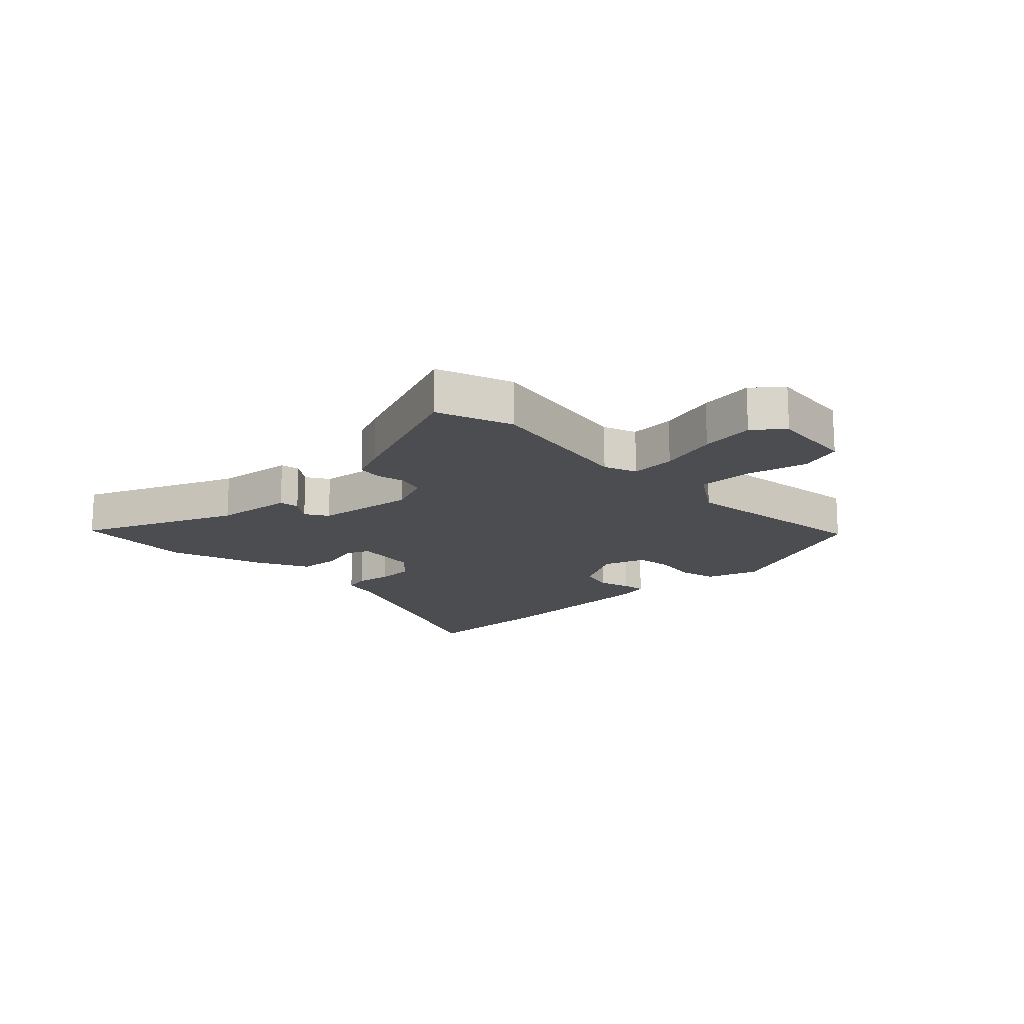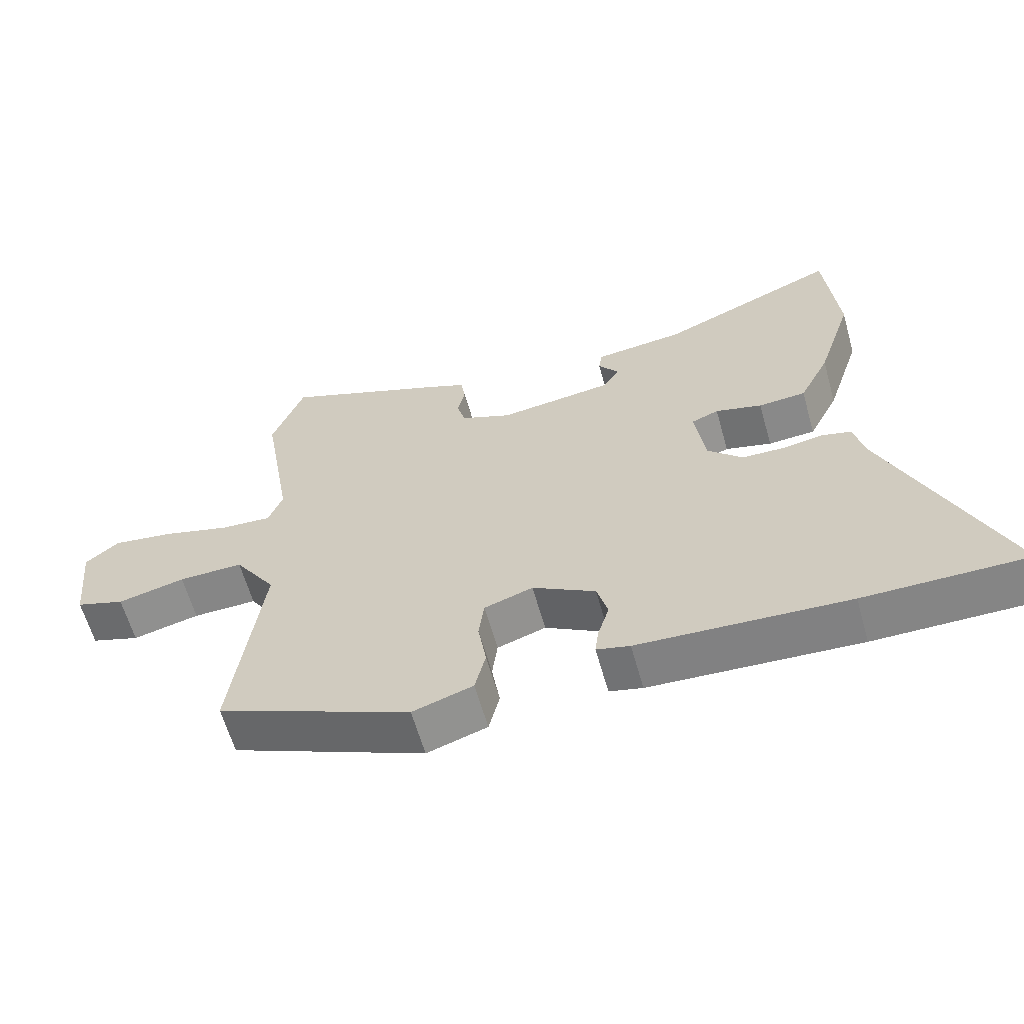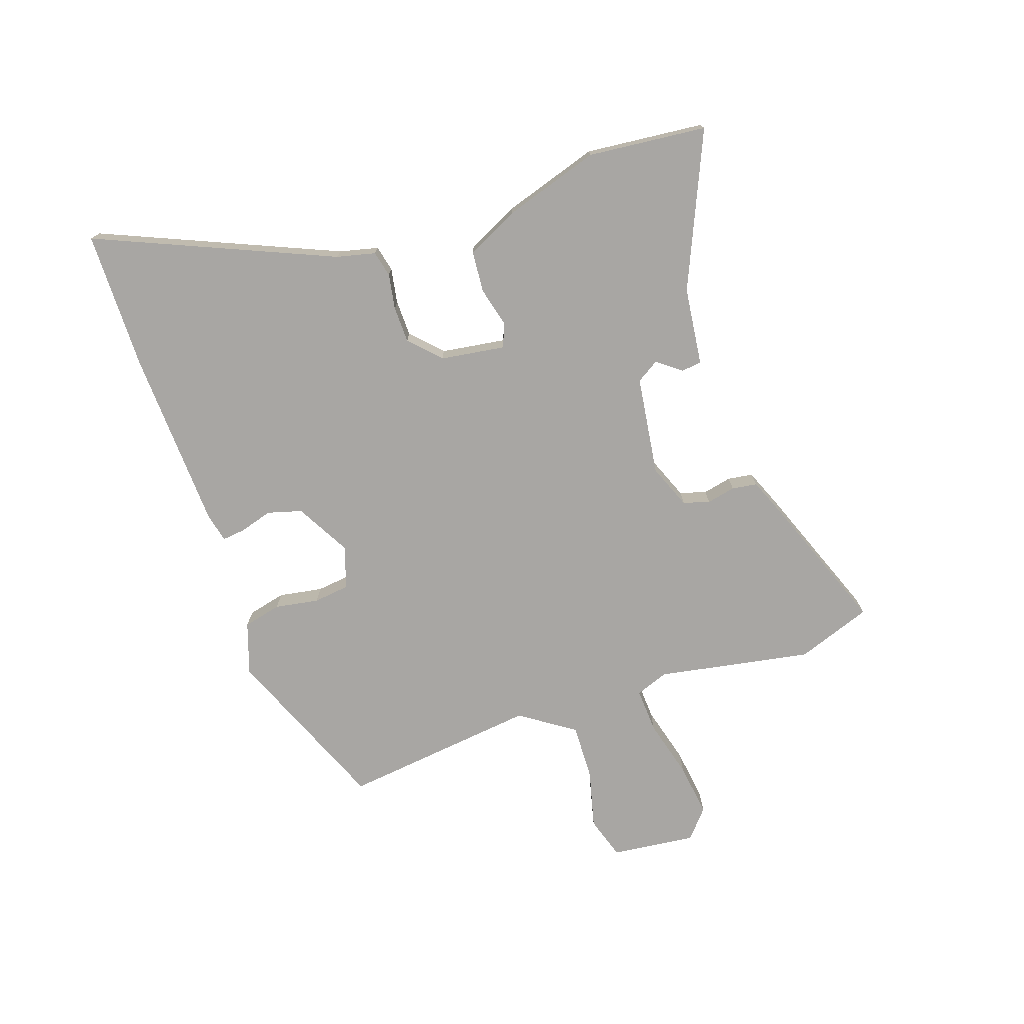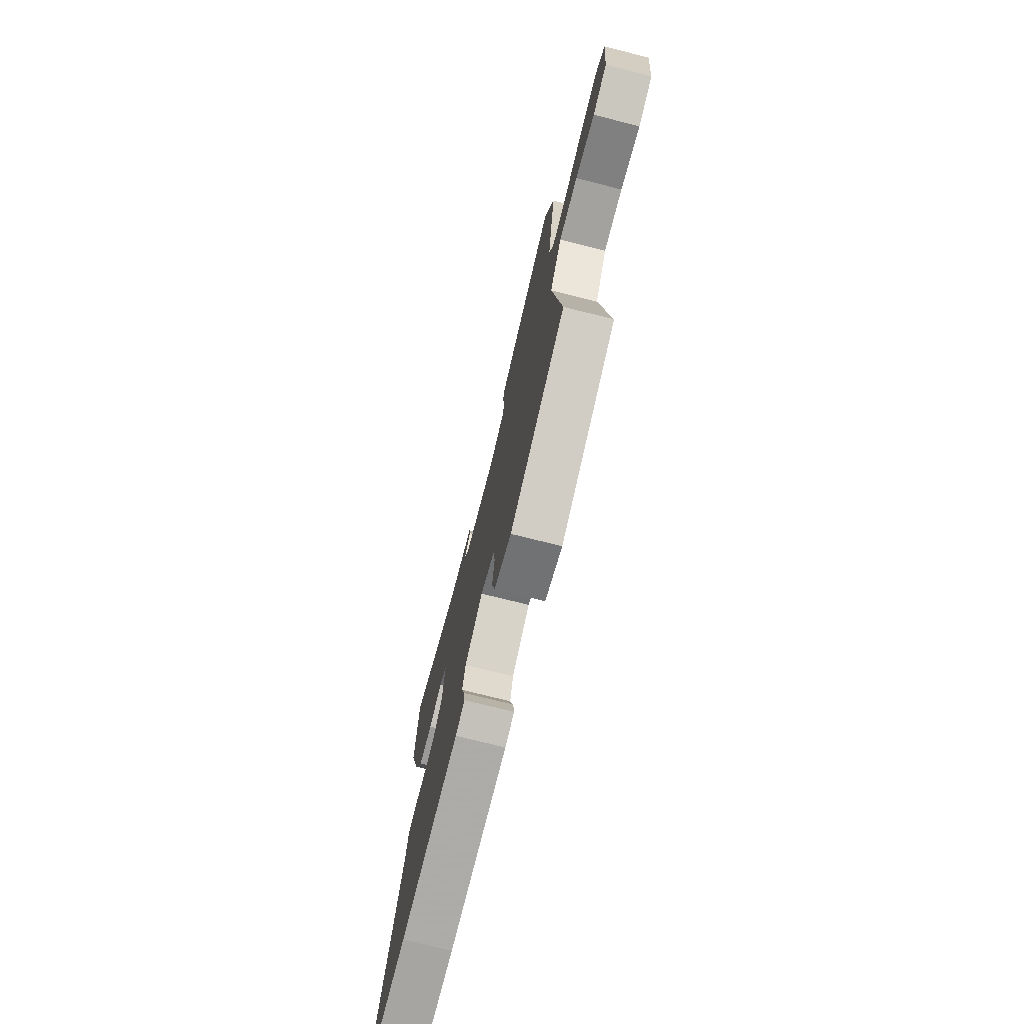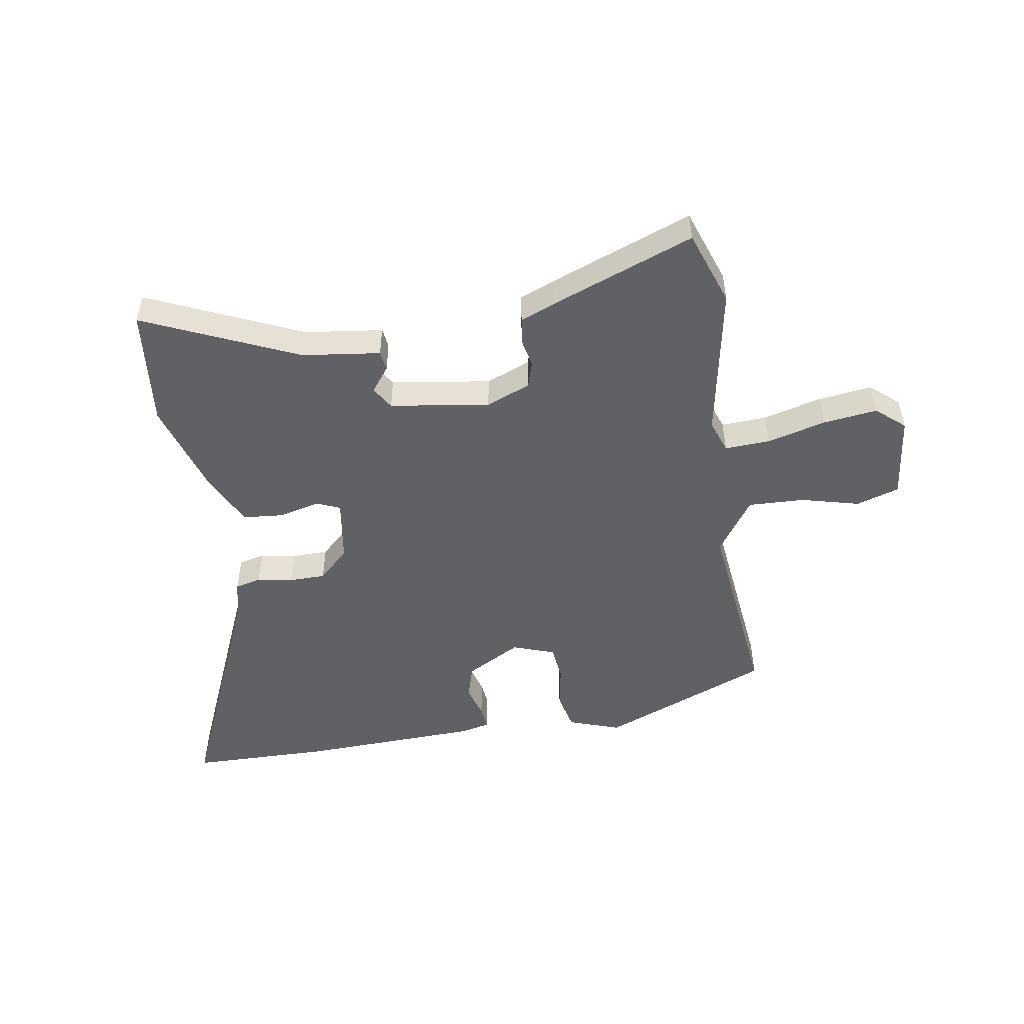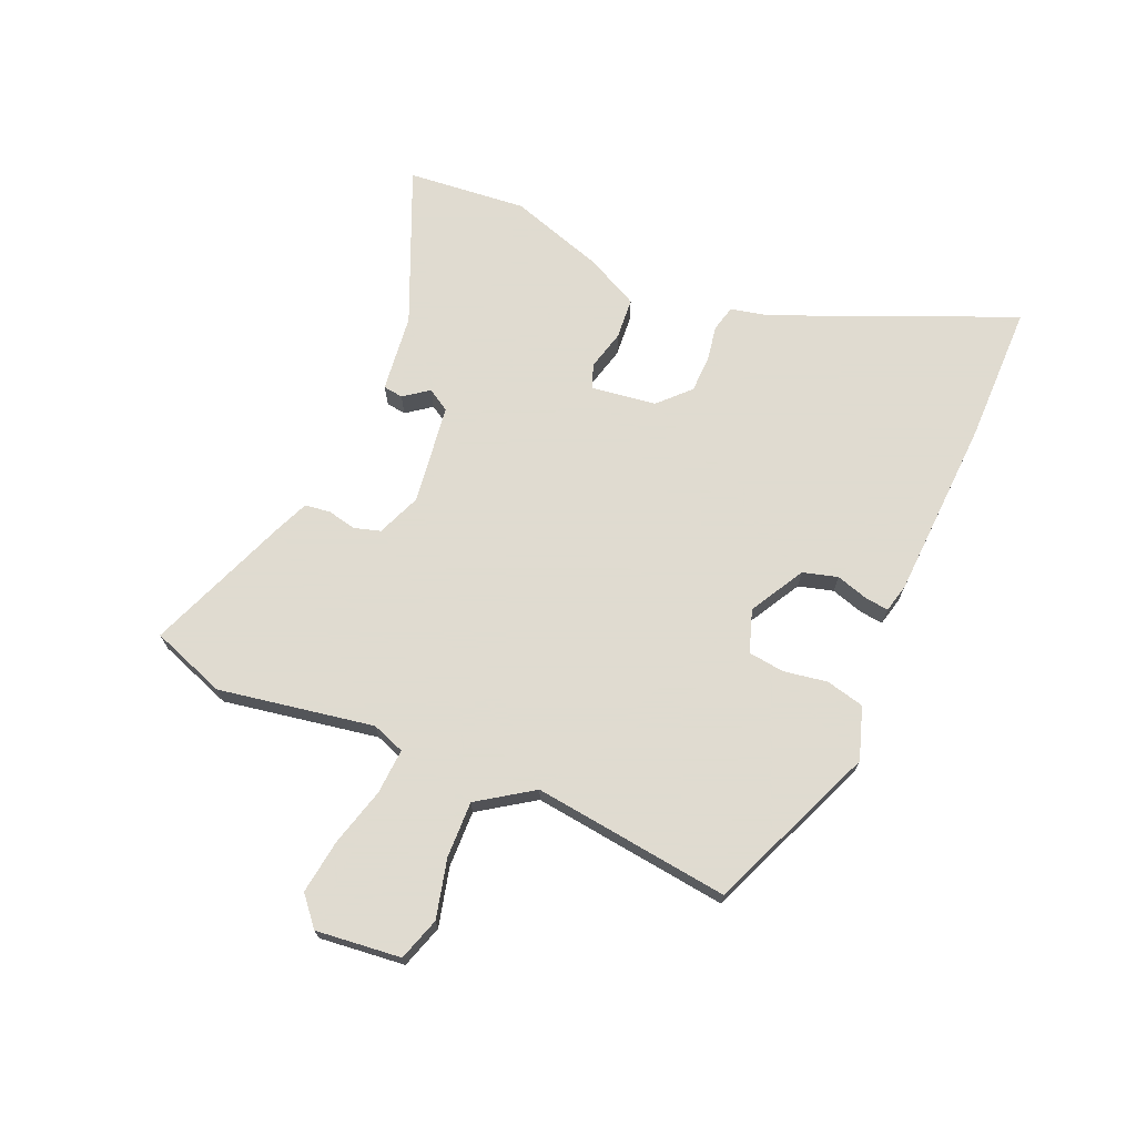
<metadata>
{"format":"obj","ext":"obj","renderer":"f3d","projection":"perspective","resolution":1024,"background":"white","views":[{"elev":-16.0,"azim":44.0,"up":"+Y"},{"elev":-61.7,"azim":-164.3,"up":"+Z"},{"elev":-74.3,"azim":-71.7,"up":"+Y"},{"elev":-73.6,"azim":75.9,"up":"+Z"},{"elev":-50.2,"azim":8.3,"up":"+Y"},{"elev":70.2,"azim":113.0,"up":"+Y"}]}
</metadata>
<code>
v 0.495 0.07 -0.397
v 0.207 0.07 -0.519
v 0.118 0.07 -0.49
v 0.102 0.07 -0.425
v 0.114 0.07 -0.35
v 0.106 0.07 -0.289
v 0.034 0.07 -0.265
v -0.059 0.07 -0.318
v -0.075 0.07 -0.377
v -0.058 0.07 -0.432
v -0.053 0.07 -0.472
v -0.102 0.07 -0.484
v -0.411 0.07 -0.5
v -0.649 0.07 -0.5
v -0.481 0.07 -0.096
v -0.466 0.07 -0.03
v -0.422 0.07 -0.019
v -0.361 0.07 -0.029
v -0.299 0.07 -0.027
v -0.248 0.07 0.023
v -0.233 0.07 0.133
v -0.273 0.07 0.149
v -0.342 0.07 0.131
v -0.412 0.07 0.136
v -0.457 0.07 0.225
v -0.51 0.07 0.387
v -0.492 0.07 0.59
v -0.228 0.07 0.478
v -0.095 0.07 0.463
v -0.09 0.07 0.429
v -0.121 0.07 0.387
v -0.097 0.07 0.349
v 0.073 0.07 0.327
v 0.148 0.07 0.358
v 0.161 0.07 0.403
v 0.15 0.07 0.452
v 0.156 0.07 0.495
v 0.217 0.07 0.521
v 0.457 0.07 0.616
v 0.504 0.07 0.489
v 0.459 0.07 0.225
v 0.48 0.07 0.169
v 0.557 0.07 0.174
v 0.657 0.07 0.202
v 0.749 0.07 0.215
v 0.798 0.07 0.174
v 0.783 0.07 0.029
v 0.71 0.07 0.005
v 0.61 0.07 0.029
v 0.514 0.07 0.031
v 0.452 0.07 -0.062
v 0.495 0 -0.397
v 0.207 0 -0.519
v 0.118 0 -0.49
v 0.102 0 -0.425
v 0.114 0 -0.35
v 0.106 0 -0.289
v 0.034 0 -0.265
v -0.059 0 -0.318
v -0.075 0 -0.377
v -0.058 0 -0.432
v -0.053 0 -0.472
v -0.102 0 -0.484
v -0.411 0 -0.5
v -0.649 0 -0.5
v -0.481 0 -0.096
v -0.466 0 -0.03
v -0.422 0 -0.019
v -0.361 0 -0.029
v -0.299 0 -0.027
v -0.248 0 0.023
v -0.233 0 0.133
v -0.273 0 0.149
v -0.342 0 0.131
v -0.412 0 0.136
v -0.457 0 0.225
v -0.51 0 0.387
v -0.492 0 0.59
v -0.228 0 0.478
v -0.095 0 0.463
v -0.09 0 0.429
v -0.121 0 0.387
v -0.097 0 0.349
v 0.073 0 0.327
v 0.148 0 0.358
v 0.161 0 0.403
v 0.15 0 0.452
v 0.156 0 0.495
v 0.217 0 0.521
v 0.457 0 0.616
v 0.504 0 0.489
v 0.459 0 0.225
v 0.48 0 0.169
v 0.557 0 0.174
v 0.657 0 0.202
v 0.749 0 0.215
v 0.798 0 0.174
v 0.783 0 0.029
v 0.71 0 0.005
v 0.61 0 0.029
v 0.514 0 0.031
v 0.452 0 -0.062
f 46 47 48 49
f 46 49 50
f 43 44 45 46
f 42 43 46 50
f 41 42 50 51
f 39 40 41
f 38 39 41 51
f 35 36 37 38
f 34 35 38 51
f 28 29 30 31
f 28 31 32
f 27 28 32
f 26 27 32
f 25 26 32 33
f 22 23 24 25
f 21 22 25 33
f 15 16 17 18
f 15 18 19
f 14 15 19
f 13 14 19 20
f 9 10 11 12
f 9 12 13 20
f 2 3 4 5
f 2 5 6
f 1 2 6
f 51 1 6 7
f 33 34 51 7
f 8 9 20 21
f 7 8 21 33
f 100 99 98 97
f 101 100 97
f 97 96 95 94
f 101 97 94 93
f 102 101 93 92
f 92 91 90
f 102 92 90 89
f 89 88 87 86
f 102 89 86 85
f 82 81 80 79
f 83 82 79
f 83 79 78
f 83 78 77
f 84 83 77 76
f 76 75 74 73
f 84 76 73 72
f 69 68 67 66
f 70 69 66
f 70 66 65
f 71 70 65 64
f 63 62 61 60
f 71 64 63 60
f 56 55 54 53
f 57 56 53
f 57 53 52
f 58 57 52 102
f 58 102 85 84
f 72 71 60 59
f 84 72 59 58
f 1 52 53 2
f 2 53 54 3
f 3 54 55 4
f 4 55 56 5
f 5 56 57 6
f 6 57 58 7
f 7 58 59 8
f 8 59 60 9
f 9 60 61 10
f 10 61 62 11
f 11 62 63 12
f 12 63 64 13
f 13 64 65 14
f 14 65 66 15
f 15 66 67 16
f 16 67 68 17
f 17 68 69 18
f 18 69 70 19
f 19 70 71 20
f 20 71 72 21
f 21 72 73 22
f 22 73 74 23
f 23 74 75 24
f 24 75 76 25
f 25 76 77 26
f 26 77 78 27
f 27 78 79 28
f 28 79 80 29
f 29 80 81 30
f 30 81 82 31
f 31 82 83 32
f 32 83 84 33
f 33 84 85 34
f 34 85 86 35
f 35 86 87 36
f 36 87 88 37
f 37 88 89 38
f 38 89 90 39
f 39 90 91 40
f 40 91 92 41
f 41 92 93 42
f 42 93 94 43
f 43 94 95 44
f 44 95 96 45
f 45 96 97 46
f 46 97 98 47
f 47 98 99 48
f 48 99 100 49
f 49 100 101 50
f 50 101 102 51
f 51 102 52 1

</code>
